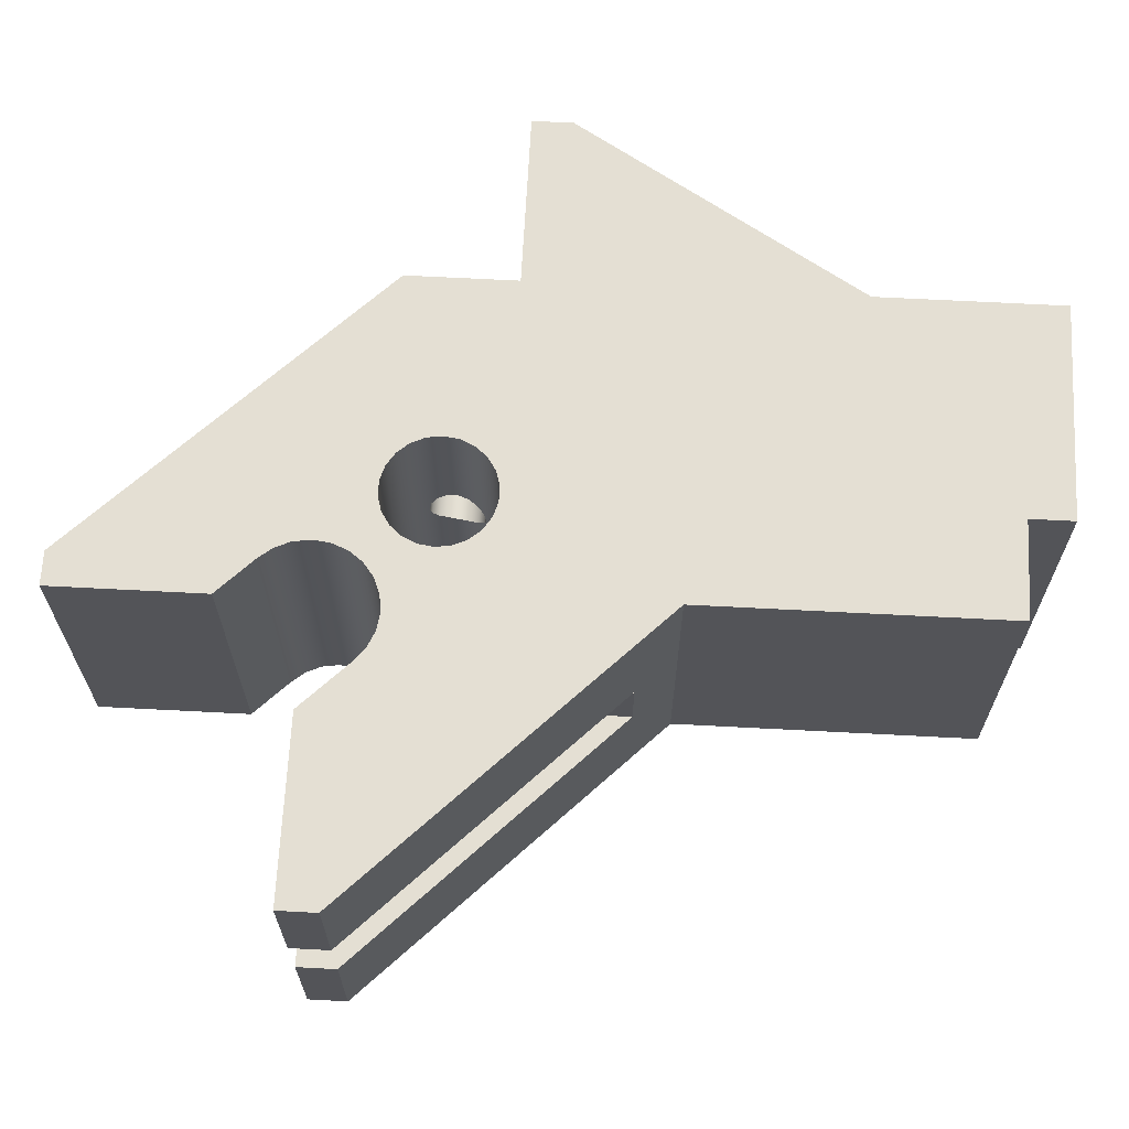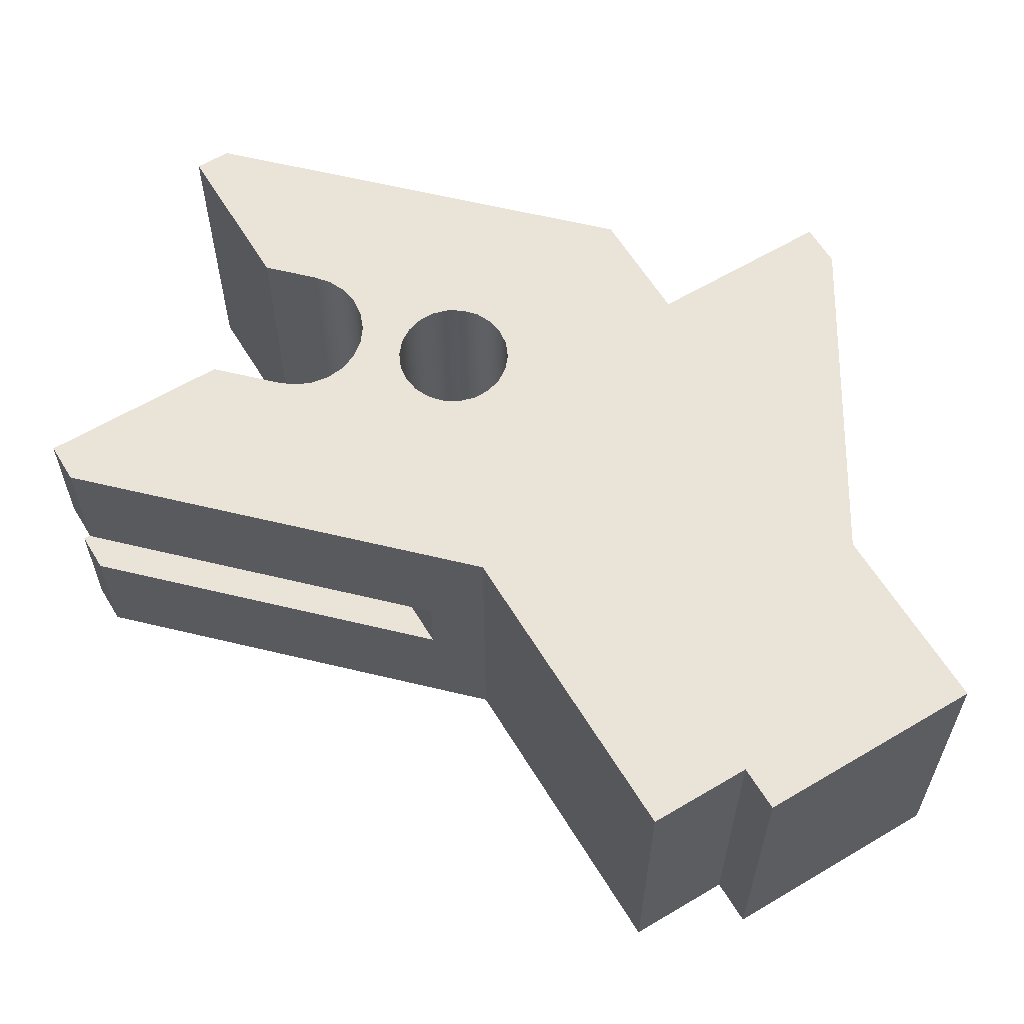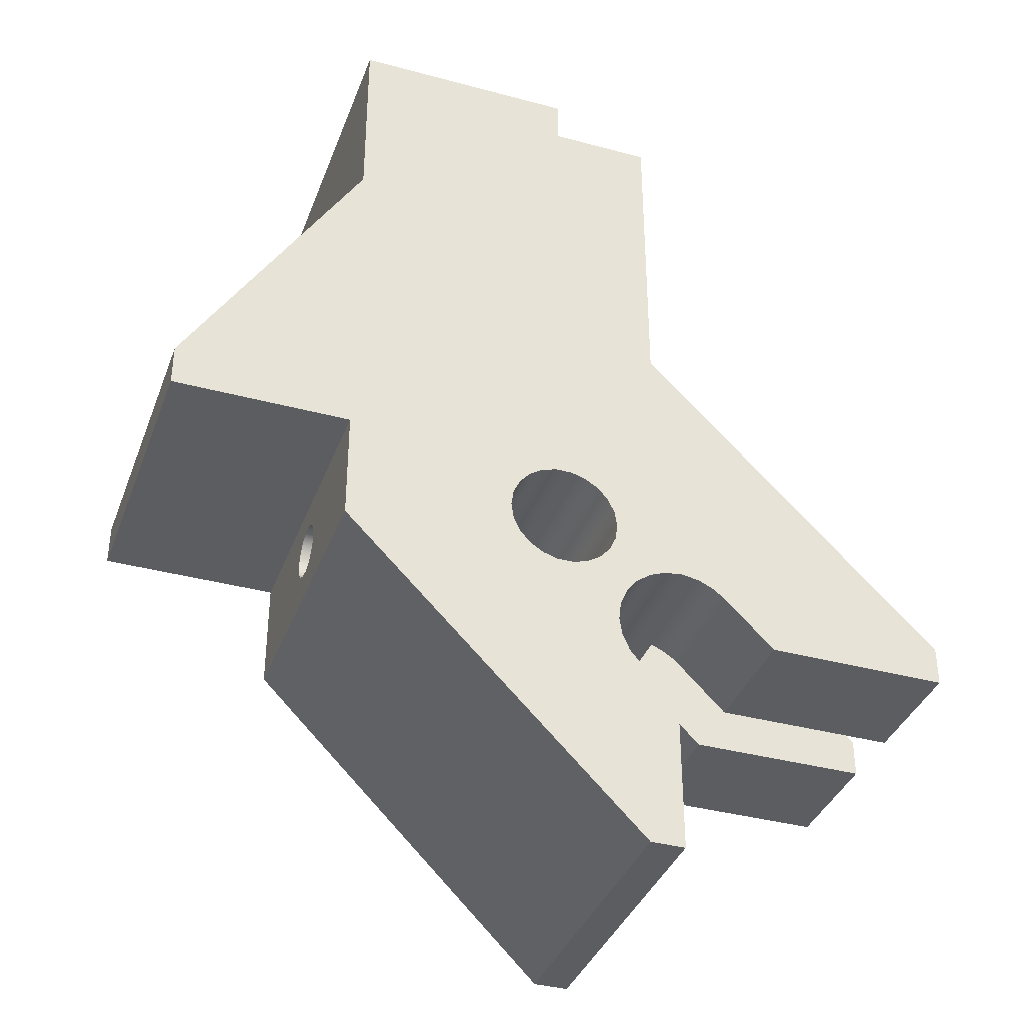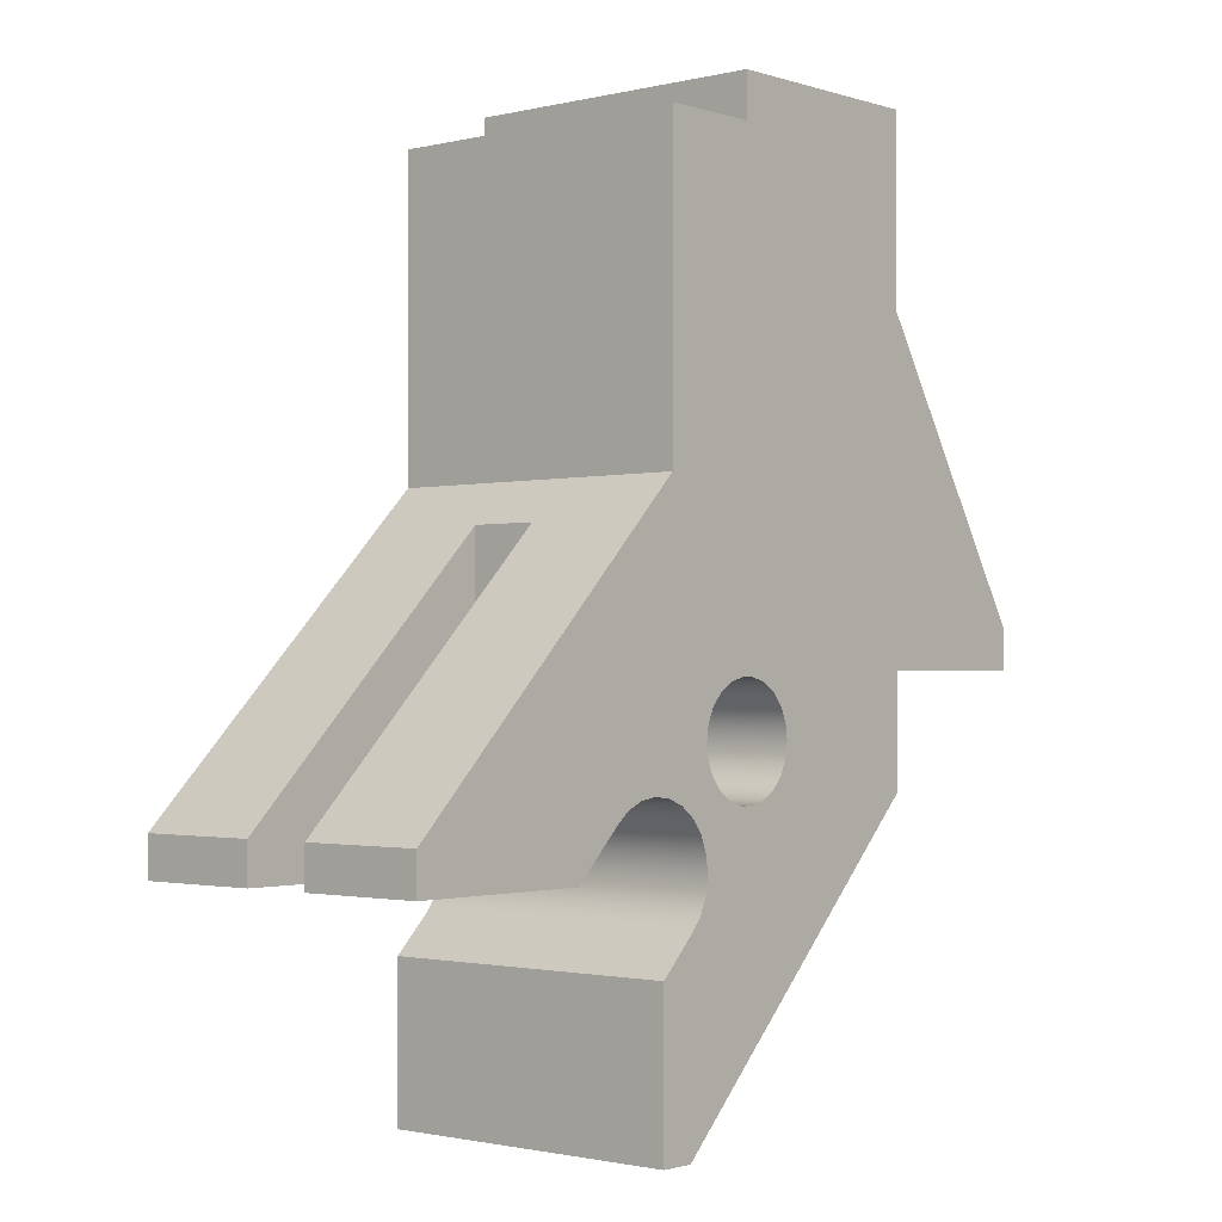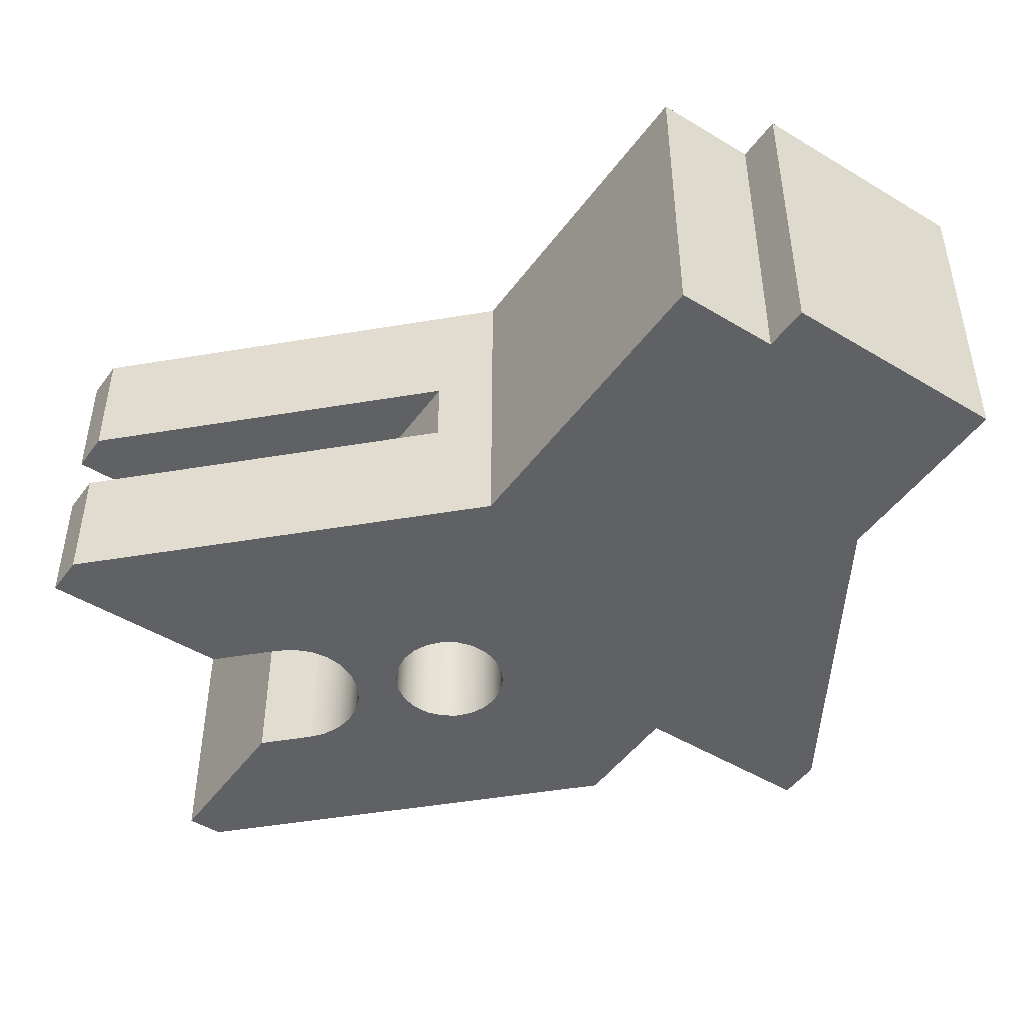
<metadata>
{"format":"obj","ext":"obj","renderer":"f3d","projection":"perspective","resolution":1024,"background":"white","views":[{"elev":66.5,"azim":93.0,"up":"+Z"},{"elev":61.0,"azim":148.8,"up":"+Z"},{"elev":-37.0,"azim":-19.2,"up":"+Y"},{"elev":-1.4,"azim":131.0,"up":"+Y"},{"elev":-47.8,"azim":145.7,"up":"+Z"}]}
</metadata>
<code>
v -5.502 1.753 0.7101
v -5.506 1.763 0.6612
v -5.513 1.791 0.6204
v -5.518 1.833 0.5935
v -5.515 1.882 0.5852
v -5.503 1.929 0.596
v -5.485 1.967 0.6229
v -5.467 1.993 0.6622
v -5.462 2 0.6857
v -5.46 2.003 0.7101
v -5.462 2 0.7345
v -5.467 1.993 0.758
v -5.485 1.967 0.7973
v -5.503 1.929 0.8242
v -5.515 1.882 0.835
v -5.518 1.833 0.8267
v -5.513 1.791 0.7998
v -5.506 1.763 0.759
v -6.269 1.878 0.5851
v -6.269 1.827 0.5959
v -6.269 1.785 0.6265
v -6.269 1.759 0.6715
v -6.269 1.753 0.7232
v -6.269 1.769 0.7726
v -6.269 1.804 0.8112
v -6.269 1.852 0.8324
v -6.269 1.904 0.8324
v -6.269 1.951 0.8112
v -6.269 1.986 0.7726
v -6.269 2.002 0.7232
v -6.269 1.997 0.6715
v -6.269 1.971 0.6265
v -6.269 1.929 0.5959
v -5.518 1.833 0.5935
v -6.269 1.878 0.5851
v -4.504 1.551 0.85
v -4.544 1.588 0.85
v -4.591 1.616 0.85
v -4.642 1.636 0.85
v -4.642 2.68 0.85
v -3.476 1.515 0.85
v -3.476 1.339 0.85
v -4.292 1.339 0.85
v -4.642 1.636 0.55
v -4.591 1.616 0.55
v -4.544 1.588 0.55
v -4.504 1.551 0.55
v -4.292 1.339 0.55
v -3.476 1.339 0.55
v -3.476 1.515 0.55
v -4.642 2.68 0.55
v -4.642 1.636 0.85
v -4.642 1.636 0.55
v -4.642 2.68 0.55
v -4.642 2.68 0.85
v -4.292 1.339 0.55
v -4.504 1.551 0.55
v -4.504 1.551 0
v -4.292 1.339 0
v -4.504 1.551 0.85
v -4.292 1.339 0.85
v -4.292 1.339 1.4
v -4.504 1.551 1.4
v -3.476 1.339 0.55
v -4.292 1.339 0.55
v -4.292 1.339 0
v -3.476 1.339 0
v -4.292 1.339 0.85
v -3.476 1.339 0.85
v -3.476 1.339 1.4
v -4.292 1.339 1.4
v -3.476 1.515 0.85
v -4.642 2.68 0.85
v -4.642 2.68 0.55
v -3.476 1.515 0.55
v -3.476 1.515 0
v -4.819 2.857 0
v -4.819 2.857 1.4
v -3.476 1.515 1.4
v -3.476 1.515 0.55
v -3.476 1.339 0.55
v -3.476 1.339 0
v -3.476 1.515 0
v -3.476 1.339 0.85
v -3.476 1.515 0.85
v -3.476 1.515 1.4
v -3.476 1.339 1.4
v -5.502 1.753 0.7101
v -5.506 1.763 0.759
v -5.513 1.791 0.7998
v -5.518 1.833 0.8267
v -5.515 1.882 0.835
v -5.503 1.929 0.8242
v -5.485 1.967 0.7973
v -5.467 1.993 0.758
v -5.462 2 0.7345
v -5.46 2.003 0.7101
v -5.462 2 0.6857
v -5.467 1.993 0.6622
v -5.485 1.967 0.6229
v -5.503 1.929 0.596
v -5.515 1.882 0.5852
v -5.518 1.833 0.5935
v -5.513 1.791 0.6204
v -5.506 1.763 0.6612
v -5.519 1.842 0
v -5.508 1.912 0
v -5.479 1.977 0
v -5.432 2.031 0
v -5.372 2.069 0
v -5.304 2.089 0
v -5.233 2.089 0
v -5.165 2.069 0
v -5.105 2.031 0
v -5.058 1.977 0
v -5.029 1.912 0
v -5.019 1.842 0
v -5.029 1.771 0
v -5.058 1.707 0
v -5.105 1.653 0
v -5.165 1.614 0
v -5.233 1.594 0
v -5.304 1.594 0
v -5.372 1.614 0
v -5.432 1.653 0
v -5.479 1.707 0
v -5.508 1.771 0
v -5.519 1.842 1.4
v -5.508 1.771 1.4
v -5.479 1.707 1.4
v -5.432 1.653 1.4
v -5.372 1.614 1.4
v -5.304 1.594 1.4
v -5.233 1.594 1.4
v -5.165 1.614 1.4
v -5.105 1.653 1.4
v -5.058 1.707 1.4
v -5.029 1.771 1.4
v -5.019 1.842 1.4
v -5.029 1.912 1.4
v -5.058 1.977 1.4
v -5.105 2.031 1.4
v -5.165 2.069 1.4
v -5.233 2.089 1.4
v -5.304 2.089 1.4
v -5.372 2.069 1.4
v -5.432 2.031 1.4
v -5.479 1.977 1.4
v -5.508 1.912 1.4
v -5.519 1.842 1.4
v -5.518 1.833 0.8267
v -5.519 1.842 0
v -5.515 1.882 0.5852
v -4.819 2.857 0
v -4.819 4.242 0
v -4.819 4.242 1.4
v -4.819 2.857 1.4
v -4.642 1.636 0.85
v -4.591 1.616 0.85
v -4.544 1.588 0.85
v -4.504 1.551 0.85
v -4.504 1.551 1.4
v -4.566 1.602 1.4
v -4.639 1.635 1.4
v -4.718 1.647 1.4
v -4.798 1.638 1.4
v -4.872 1.608 1.4
v -4.936 1.559 1.4
v -4.985 1.495 1.4
v -5.015 1.421 1.4
v -5.024 1.341 1.4
v -5.012 1.262 1.4
v -4.979 1.189 1.4
v -4.928 1.127 1.4
v -4.928 1.127 0
v -4.979 1.189 0
v -5.012 1.262 0
v -5.024 1.341 0
v -5.015 1.421 0
v -4.985 1.495 0
v -4.936 1.559 0
v -4.872 1.608 0
v -4.798 1.638 0
v -4.718 1.647 0
v -4.639 1.635 0
v -4.566 1.602 0
v -4.504 1.551 0
v -4.504 1.551 0.55
v -4.544 1.588 0.55
v -4.591 1.616 0.55
v -4.642 1.636 0.55
v -4.766 0.9647 0
v -4.928 1.127 0
v -4.928 1.127 1.4
v -4.766 0.9647 1.4
v -4.766 0.269 0
v -4.766 0.9647 0
v -4.766 0.9647 1.4
v -4.766 0.269 1.4
v -4.92 0.269 0
v -4.766 0.269 0
v -4.766 0.269 1.4
v -4.92 0.269 1.4
v -6.269 1.617 0
v -4.92 0.269 0
v -4.92 0.269 1.4
v -6.269 1.617 1.4
v -6.269 1.878 0.5851
v -6.269 1.929 0.5959
v -6.269 1.971 0.6265
v -6.269 1.997 0.6715
v -6.269 2.002 0.7232
v -6.269 1.986 0.7726
v -6.269 1.951 0.8112
v -6.269 1.904 0.8324
v -6.269 1.852 0.8324
v -6.269 1.804 0.8112
v -6.269 1.769 0.7726
v -6.269 1.753 0.7232
v -6.269 1.759 0.6715
v -6.269 1.785 0.6265
v -6.269 1.827 0.5959
v -6.269 2.117 0
v -6.269 1.617 0
v -6.269 1.617 1.4
v -6.269 2.117 1.4
v -7.069 2.117 0
v -6.269 2.117 0
v -6.269 2.117 1.4
v -7.069 2.117 1.4
v -7.069 2.302 0
v -7.069 2.117 0
v -7.069 2.117 1.4
v -7.069 2.302 1.4
v -6.269 3.602 0
v -7.069 2.302 0
v -7.069 2.302 1.4
v -6.269 3.602 1.4
v -6.269 4.442 0
v -6.269 3.602 0
v -6.269 3.602 1.4
v -6.269 4.442 1.4
v -5.269 4.442 0
v -6.269 4.442 0
v -6.269 4.442 1.4
v -5.269 4.442 1.4
v -5.269 4.242 0
v -5.269 4.442 0
v -5.269 4.442 1.4
v -5.269 4.242 1.4
v -4.819 4.242 0
v -5.269 4.242 0
v -5.269 4.242 1.4
v -4.819 4.242 1.4
v -5.519 1.842 1.4
v -5.508 1.912 1.4
v -5.479 1.977 1.4
v -5.432 2.031 1.4
v -5.372 2.069 1.4
v -5.304 2.089 1.4
v -5.233 2.089 1.4
v -5.165 2.069 1.4
v -5.105 2.031 1.4
v -5.058 1.977 1.4
v -5.029 1.912 1.4
v -5.019 1.842 1.4
v -5.029 1.771 1.4
v -5.058 1.707 1.4
v -5.105 1.653 1.4
v -5.165 1.614 1.4
v -5.233 1.594 1.4
v -5.304 1.594 1.4
v -5.372 1.614 1.4
v -5.432 1.653 1.4
v -5.479 1.707 1.4
v -5.508 1.771 1.4
v -4.819 4.242 1.4
v -5.269 4.242 1.4
v -5.269 4.442 1.4
v -6.269 4.442 1.4
v -6.269 3.602 1.4
v -7.069 2.302 1.4
v -7.069 2.117 1.4
v -6.269 2.117 1.4
v -6.269 1.617 1.4
v -4.92 0.269 1.4
v -4.766 0.269 1.4
v -4.766 0.9647 1.4
v -4.928 1.127 1.4
v -4.979 1.189 1.4
v -5.012 1.262 1.4
v -5.024 1.341 1.4
v -5.015 1.421 1.4
v -4.985 1.495 1.4
v -4.936 1.559 1.4
v -4.872 1.608 1.4
v -4.798 1.638 1.4
v -4.718 1.647 1.4
v -4.639 1.635 1.4
v -4.566 1.602 1.4
v -4.504 1.551 1.4
v -4.292 1.339 1.4
v -3.476 1.339 1.4
v -3.476 1.515 1.4
v -4.819 2.857 1.4
v -5.519 1.842 0
v -5.508 1.771 0
v -5.479 1.707 0
v -5.432 1.653 0
v -5.372 1.614 0
v -5.304 1.594 0
v -5.233 1.594 0
v -5.165 1.614 0
v -5.105 1.653 0
v -5.058 1.707 0
v -5.029 1.771 0
v -5.019 1.842 0
v -5.029 1.912 0
v -5.058 1.977 0
v -5.105 2.031 0
v -5.165 2.069 0
v -5.233 2.089 0
v -5.304 2.089 0
v -5.372 2.069 0
v -5.432 2.031 0
v -5.479 1.977 0
v -5.508 1.912 0
v -5.269 4.242 0
v -4.819 4.242 0
v -4.819 2.857 0
v -3.476 1.515 0
v -3.476 1.339 0
v -4.292 1.339 0
v -4.504 1.551 0
v -4.566 1.602 0
v -4.639 1.635 0
v -4.718 1.647 0
v -4.798 1.638 0
v -4.872 1.608 0
v -4.936 1.559 0
v -4.985 1.495 0
v -5.015 1.421 0
v -5.024 1.341 0
v -5.012 1.262 0
v -4.979 1.189 0
v -4.928 1.127 0
v -4.766 0.9647 0
v -4.766 0.269 0
v -4.92 0.269 0
v -6.269 1.617 0
v -6.269 2.117 0
v -7.069 2.117 0
v -7.069 2.302 0
v -6.269 3.602 0
v -6.269 4.442 0
v -5.269 4.442 0
g 86979c42-e2c2-11ea-b54a-54bf646e7e1f
f 2 22 1
f 1 22 23
f 1 23 18
f 18 23 24
f 18 24 17
f 17 24 25
f 17 25 16
f 16 25 26
f 16 26 15
f 15 26 27
f 15 27 14
f 14 27 28
f 14 28 13
f 13 28 29
f 13 29 12
f 12 29 30
f 12 30 11
f 11 30 10
f 10 30 9
f 9 30 31
f 9 31 8
f 8 31 32
f 8 32 7
f 7 32 33
f 7 33 6
f 6 33 5
f 5 33 35
f 5 35 4
f 34 19 20
f 34 20 3
f 3 20 21
f 3 21 2
f 2 21 22
g 8608dbee-e2c2-11ea-9405-54bf646e7e1f
f 37 40 36
f 36 40 41
f 36 41 43
f 43 41 42
f 37 38 40
f 40 38 39
g 860a6338-e2c2-11ea-a936-54bf646e7e1f
f 44 45 51
f 51 45 46
f 51 46 47
f 51 47 50
f 50 47 48
f 50 48 49
g 860b9c3e-e2c2-11ea-8e70-54bf646e7e1f
f 52 53 55
f 55 53 54
g 84d9eea4-e2c2-11ea-a789-54bf646e7e1f
f 56 57 59
f 59 57 58
g 9d7fc734-18f5-3641-af5d-c47ba28510b9
f 60 61 63
f 63 61 62
g 62f0e6b2-1c6e-3c7c-abef-a286b261d30c
f 64 65 67
f 67 65 66
g 84d9521e-e2c2-11ea-ae44-54bf646e7e1f
f 68 69 71
f 71 69 70
g 84d7cacc-e2c2-11ea-9e72-54bf646e7e1f
f 72 73 79
f 79 73 78
f 78 73 77
f 77 73 74
f 77 74 76
f 76 74 75
g 84d88e80-e2c2-11ea-a0b7-54bf646e7e1f
f 80 81 83
f 83 81 82
g b723c532-5382-3600-a02b-616804c1b544
f 84 85 87
f 87 85 86
g 856f4176-e2c2-11ea-bb95-54bf646e7e1f
f 89 129 88
f 88 129 130
f 88 130 126
f 126 130 131
f 126 131 125
f 125 131 132
f 125 132 124
f 124 132 133
f 124 133 123
f 123 133 134
f 123 134 122
f 122 134 135
f 122 135 121
f 121 135 136
f 121 136 120
f 120 136 137
f 120 137 119
f 119 137 138
f 119 138 118
f 118 138 139
f 118 139 117
f 117 139 140
f 117 140 116
f 116 140 141
f 116 141 115
f 115 141 142
f 115 142 114
f 114 142 143
f 114 143 113
f 113 143 144
f 113 144 112
f 112 144 145
f 112 145 111
f 111 145 146
f 111 146 110
f 110 146 147
f 110 147 109
f 109 147 97
f 109 97 98
f 89 90 129
f 129 90 128
f 128 90 151
f 150 91 92
f 150 92 149
f 149 92 93
f 149 93 148
f 148 93 94
f 148 94 95
f 95 96 148
f 148 96 97
f 148 97 147
f 109 98 108
f 108 98 99
f 108 99 100
f 100 101 108
f 108 101 107
f 107 101 153
f 107 153 106
f 152 102 103
f 152 103 104
f 152 104 127
f 127 104 105
f 127 105 88
f 126 127 88
g 84d75562-e2c2-11ea-8660-54bf646e7e1f
f 154 155 157
f 157 155 156
g 84da8b28-e2c2-11ea-a422-54bf646e7e1f
f 159 164 158
f 158 164 165
f 158 165 184
f 184 165 183
f 183 165 166
f 183 166 182
f 182 166 167
f 182 167 181
f 181 167 168
f 181 168 180
f 180 168 169
f 180 169 179
f 179 169 170
f 179 170 178
f 178 170 171
f 178 171 177
f 177 171 172
f 177 172 176
f 176 172 173
f 176 173 175
f 175 173 174
f 164 159 163
f 163 159 160
f 163 160 162
f 162 160 161
f 158 184 191
f 191 184 185
f 191 185 190
f 190 185 186
f 190 186 189
f 189 186 187
f 189 187 188
g 84db75e6-e2c2-11ea-b906-54bf646e7e1f
f 192 193 195
f 195 193 194
g 84dc3986-e2c2-11ea-bf63-54bf646e7e1f
f 196 197 199
f 199 197 198
g 84dd2452-e2c2-11ea-b8a8-54bf646e7e1f
f 200 201 203
f 203 201 202
g 84de0f1e-e2c2-11ea-9bb2-54bf646e7e1f
f 204 205 207
f 207 205 206
g 84df20f8-e2c2-11ea-aa67-54bf646e7e1f
f 209 223 208
f 208 223 224
f 208 224 222
f 222 224 221
f 221 224 220
f 220 224 219
f 219 224 225
f 219 225 218
f 218 225 217
f 217 225 216
f 216 225 226
f 216 226 215
f 215 226 214
f 214 226 213
f 213 226 212
f 212 226 223
f 212 223 211
f 211 223 210
f 210 223 209
g 84e0a84a-e2c2-11ea-b8d1-54bf646e7e1f
f 227 228 230
f 230 228 229
g 84e22fb8-e2c2-11ea-9d69-54bf646e7e1f
f 231 232 234
f 234 232 233
g 84e31aa8-e2c2-11ea-8e55-54bf646e7e1f
f 235 236 238
f 238 236 237
g 84e42c76-e2c2-11ea-baab-54bf646e7e1f
f 239 240 242
f 242 240 241
g 84e5176c-e2c2-11ea-932b-54bf646e7e1f
f 243 244 246
f 246 244 245
g 84e62934-e2c2-11ea-94fc-54bf646e7e1f
f 247 248 250
f 250 248 249
g 84e713e6-e2c2-11ea-abf2-54bf646e7e1f
f 251 252 254
f 254 252 253
g 84e7d74c-e2c2-11ea-b01c-54bf646e7e1f
f 256 284 255
f 255 284 285
f 255 285 276
f 276 285 275
f 275 285 274
f 274 285 273
f 273 285 286
f 273 286 290
f 290 286 289
f 289 286 288
f 288 286 287
f 256 257 284
f 284 257 258
f 284 258 281
f 281 258 259
f 281 259 305
f 305 259 260
f 305 260 261
f 261 262 305
f 305 262 263
f 305 263 264
f 305 264 299
f 299 264 265
f 299 265 298
f 298 265 266
f 298 266 297
f 297 266 267
f 297 267 296
f 296 267 268
f 296 268 295
f 295 268 269
f 295 269 294
f 294 269 270
f 294 270 293
f 293 270 271
f 293 271 292
f 292 271 272
f 292 272 291
f 291 272 273
f 291 273 290
f 277 278 305
f 305 278 281
f 279 280 278
f 278 280 281
f 281 282 284
f 284 282 283
f 299 300 305
f 305 300 301
f 305 301 304
f 304 301 302
f 304 302 303
g 84e8c218-e2c2-11ea-b456-54bf646e7e1f
f 307 350 306
f 306 350 351
f 306 351 327
f 327 351 326
f 326 351 325
f 325 351 354
f 325 354 324
f 324 354 330
f 324 330 323
f 323 330 322
f 322 330 321
f 321 330 320
f 320 330 319
f 319 330 336
f 319 336 318
f 318 336 337
f 318 337 317
f 317 337 338
f 317 338 316
f 316 338 339
f 316 339 315
f 315 339 340
f 315 340 314
f 314 340 341
f 314 341 313
f 313 341 342
f 313 342 312
f 312 342 343
f 312 343 311
f 311 343 344
f 311 344 310
f 310 344 345
f 310 345 349
f 349 345 346
f 349 346 347
f 307 308 350
f 350 308 309
f 350 309 310
f 329 330 328
f 328 330 354
f 328 354 355
f 331 334 330
f 330 334 335
f 330 335 336
f 332 333 331
f 331 333 334
f 347 348 349
f 349 350 310
f 352 353 351
f 351 353 354
f 355 356 328

</code>
